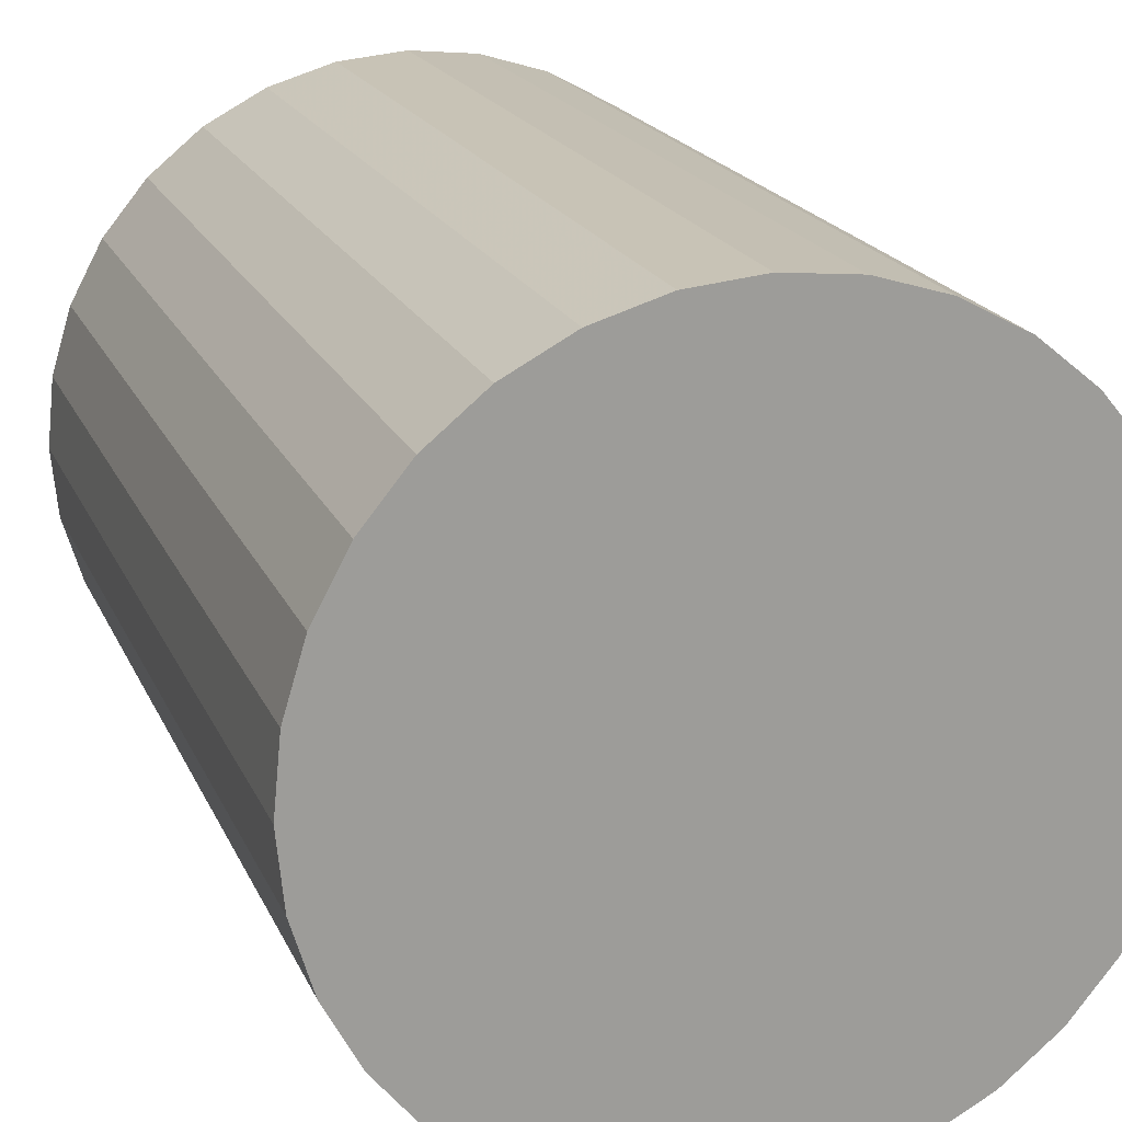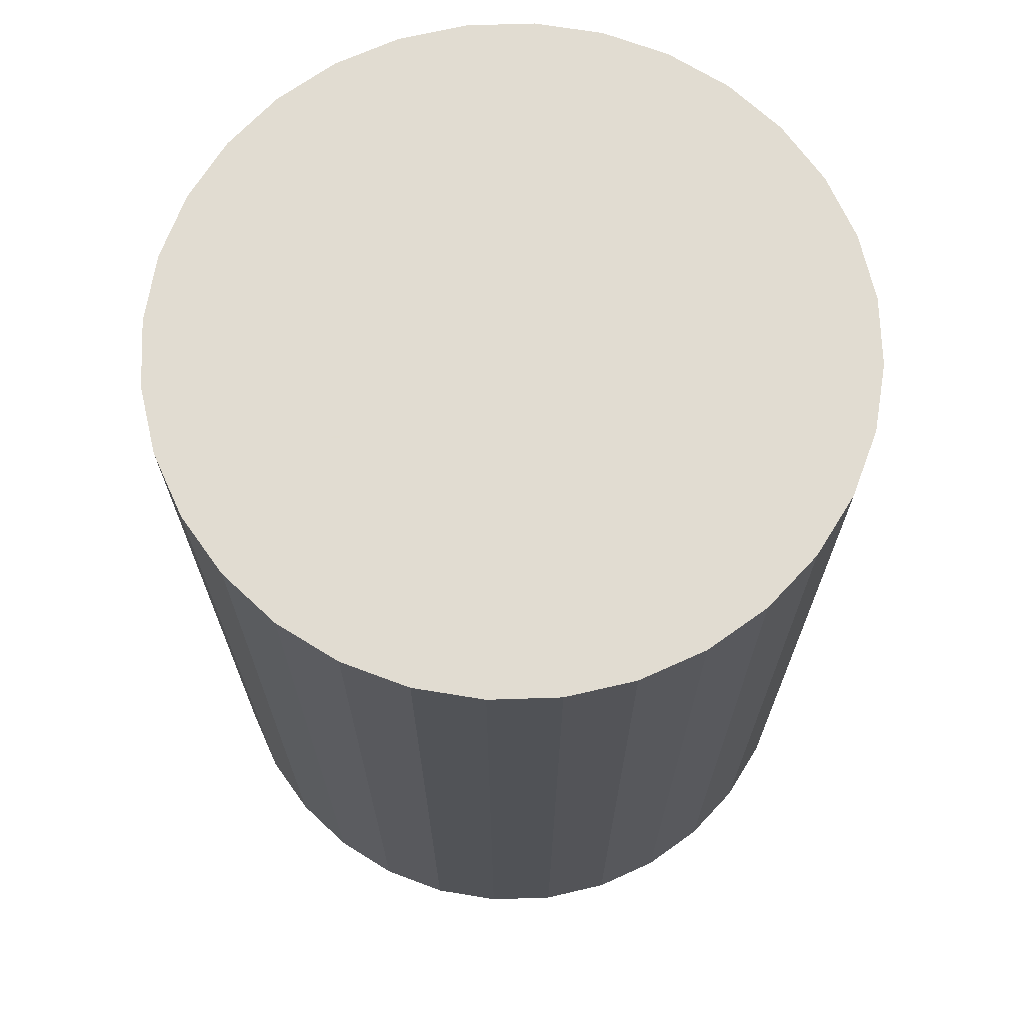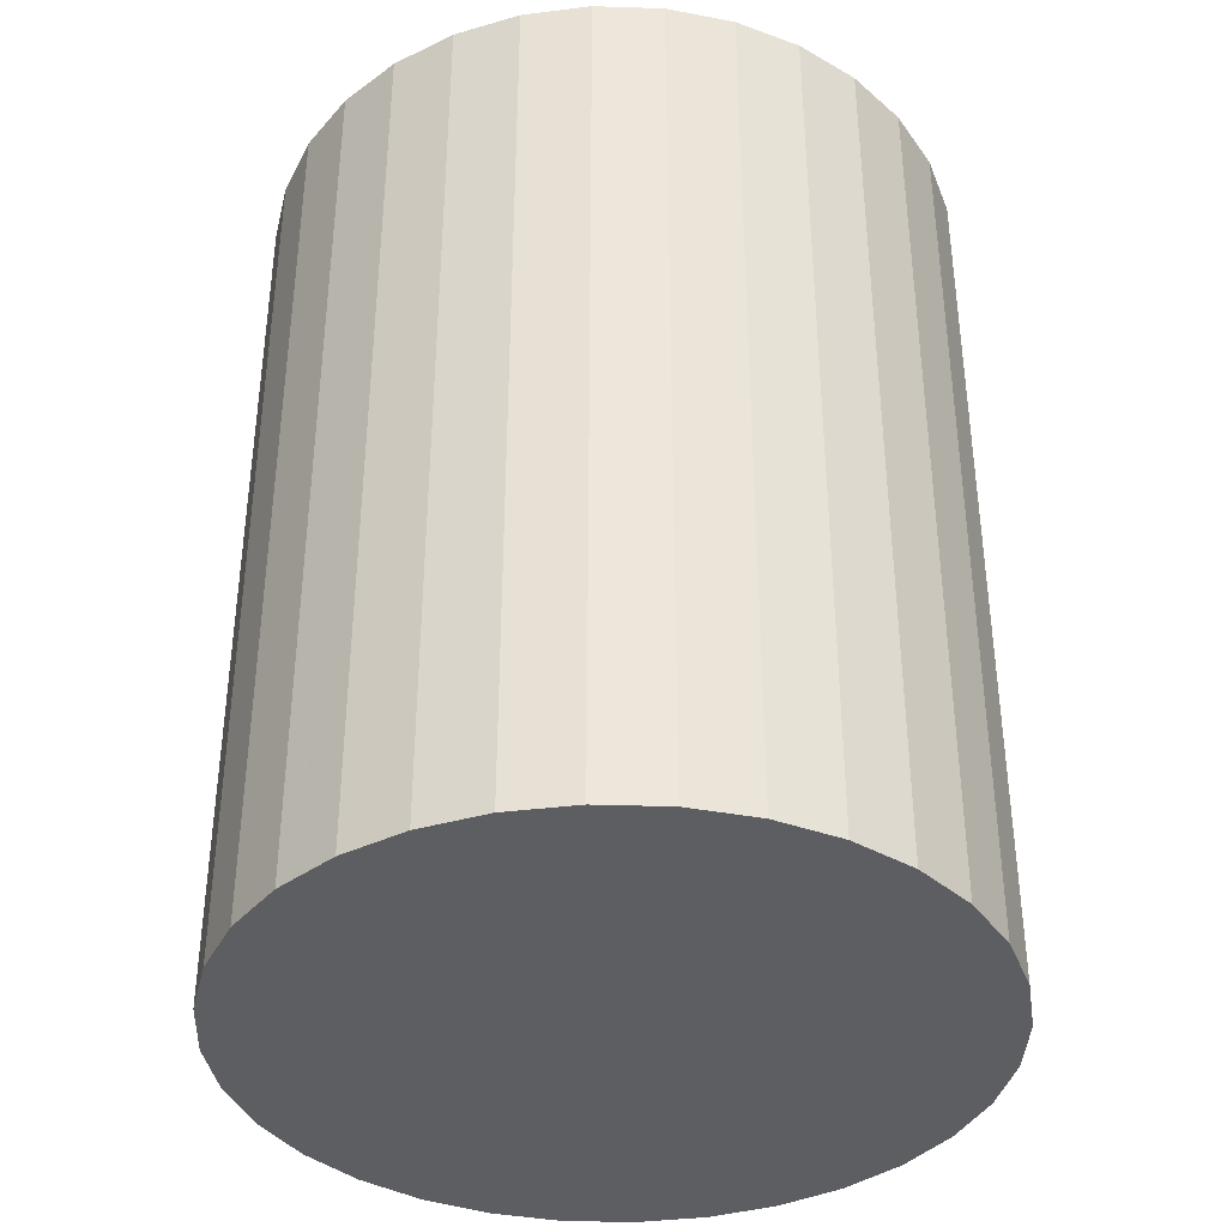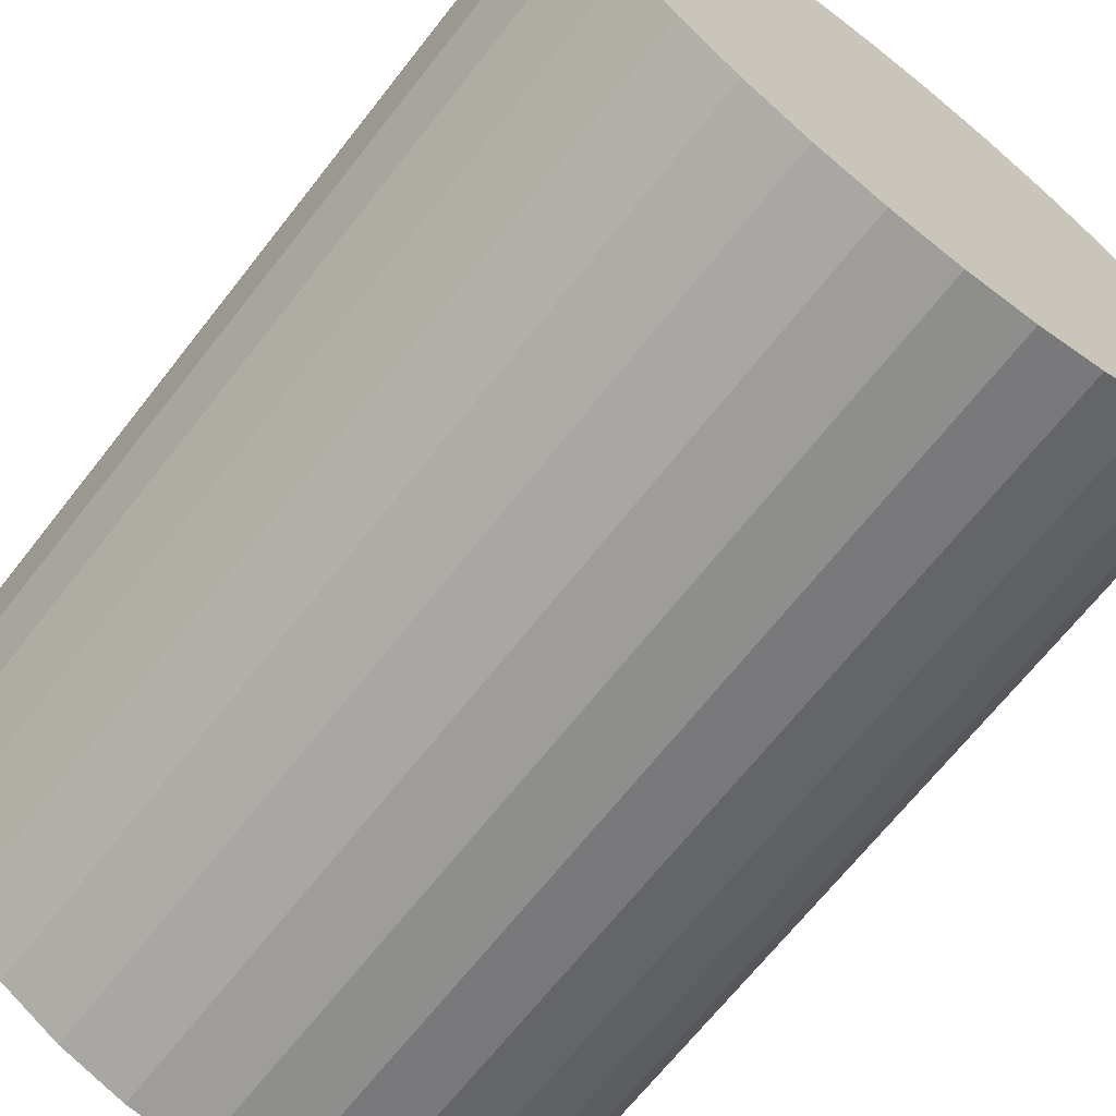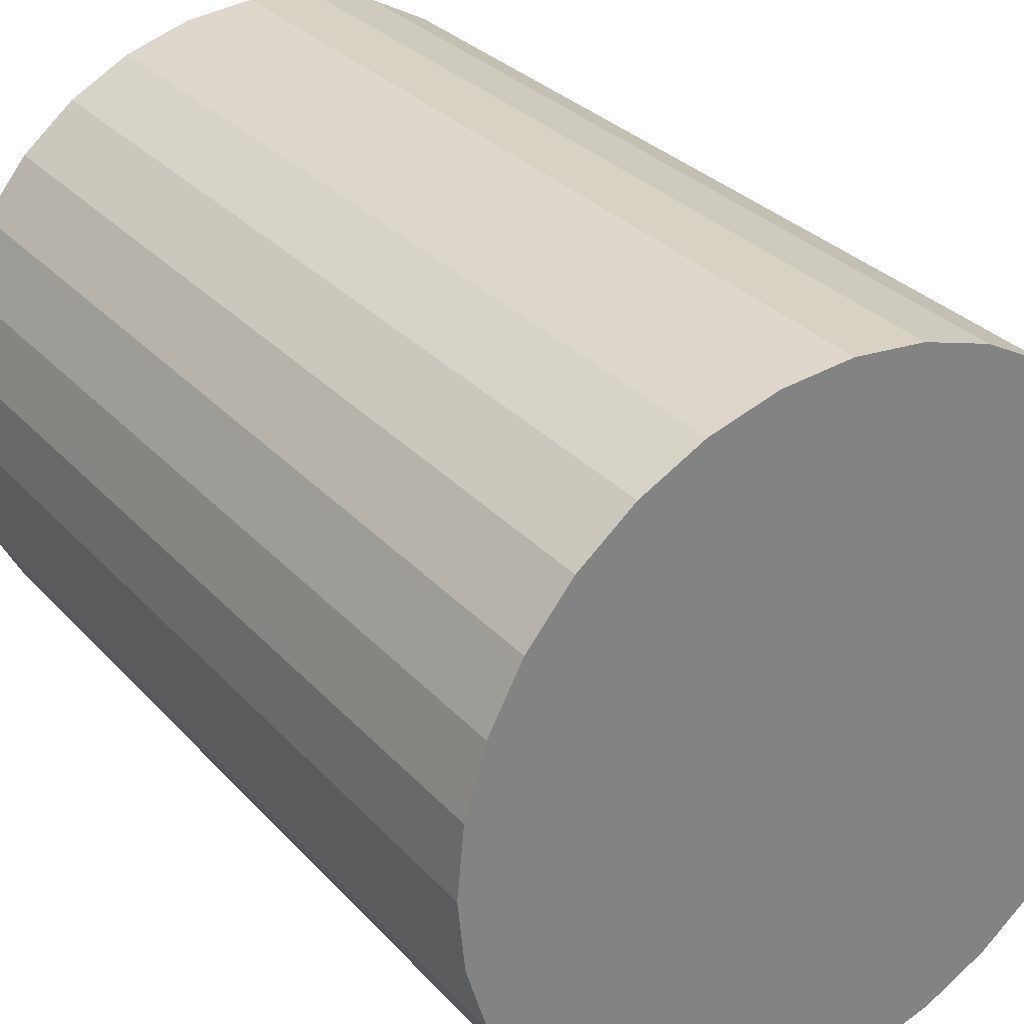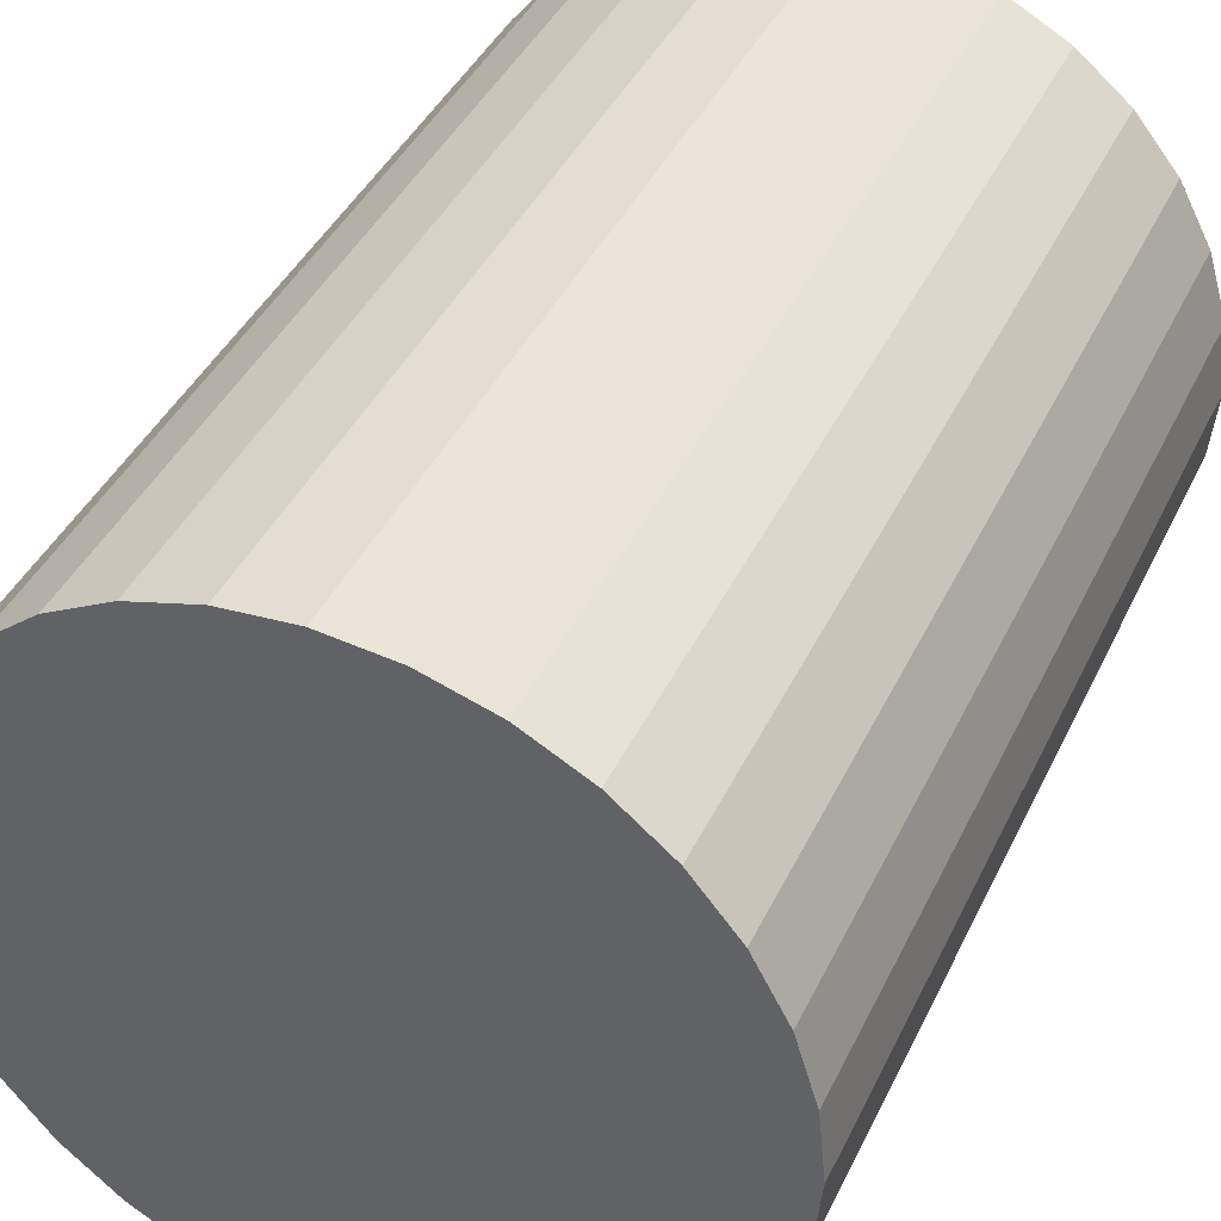
<metadata>
{"format":"obj","ext":"obj","renderer":"f3d","projection":"perspective","resolution":1024,"background":"white","views":[{"elev":19.0,"azim":-18.2,"up":"+Y"},{"elev":69.3,"azim":-30.0,"up":"+Z"},{"elev":-38.0,"azim":-41.7,"up":"+Z"},{"elev":-67.9,"azim":-38.1,"up":"+Y"},{"elev":30.2,"azim":146.3,"up":"+Y"},{"elev":41.3,"azim":23.9,"up":"+Y"}]}
</metadata>
<code>
v 0 0 -0.03382
v 0.02618 0 -0.03382
v 0.02618 0 0.03382
v 0 0 0.03382
v 0.02568 0.005107 -0.03382
v 0.02568 0.005107 0.03382
v 0.02419 0.01002 -0.03382
v 0.02419 0.01002 0.03382
v 0.02177 0.01454 -0.03382
v 0.02177 0.01454 0.03382
v 0.01851 0.01851 -0.03382
v 0.01851 0.01851 0.03382
v 0.01454 0.02177 -0.03382
v 0.01454 0.02177 0.03382
v 0.01002 0.02419 -0.03382
v 0.01002 0.02419 0.03382
v 0.005107 0.02568 -0.03382
v 0.005107 0.02568 0.03382
v 0 0.02618 -0.03382
v 0 0.02618 0.03382
v -0.005107 0.02568 -0.03382
v -0.005107 0.02568 0.03382
v -0.01002 0.02419 -0.03382
v -0.01002 0.02419 0.03382
v -0.01454 0.02177 -0.03382
v -0.01454 0.02177 0.03382
v -0.01851 0.01851 -0.03382
v -0.01851 0.01851 0.03382
v -0.02177 0.01454 -0.03382
v -0.02177 0.01454 0.03382
v -0.02419 0.01002 -0.03382
v -0.02419 0.01002 0.03382
v -0.02568 0.005107 -0.03382
v -0.02568 0.005107 0.03382
v -0.02618 0 -0.03382
v -0.02618 0 0.03382
v -0.02568 -0.005107 -0.03382
v -0.02568 -0.005107 0.03382
v -0.02419 -0.01002 -0.03382
v -0.02419 -0.01002 0.03382
v -0.02177 -0.01454 -0.03382
v -0.02177 -0.01454 0.03382
v -0.01851 -0.01851 -0.03382
v -0.01851 -0.01851 0.03382
v -0.01454 -0.02177 -0.03382
v -0.01454 -0.02177 0.03382
v -0.01002 -0.02419 -0.03382
v -0.01002 -0.02419 0.03382
v -0.005107 -0.02568 -0.03382
v -0.005107 -0.02568 0.03382
v -0 -0.02618 -0.03382
v -0 -0.02618 0.03382
v 0.005107 -0.02568 -0.03382
v 0.005107 -0.02568 0.03382
v 0.01002 -0.02419 -0.03382
v 0.01002 -0.02419 0.03382
v 0.01454 -0.02177 -0.03382
v 0.01454 -0.02177 0.03382
v 0.01851 -0.01851 -0.03382
v 0.01851 -0.01851 0.03382
v 0.02177 -0.01454 -0.03382
v 0.02177 -0.01454 0.03382
v 0.02419 -0.01002 -0.03382
v 0.02419 -0.01002 0.03382
v 0.02568 -0.005107 -0.03382
v 0.02568 -0.005107 0.03382
f 2 1 5
f 2 5 3
f 3 5 6
f 3 6 4
f 5 1 7
f 5 7 6
f 6 7 8
f 6 8 4
f 7 1 9
f 7 9 8
f 8 9 10
f 8 10 4
f 9 1 11
f 9 11 10
f 10 11 12
f 10 12 4
f 11 1 13
f 11 13 12
f 12 13 14
f 12 14 4
f 13 1 15
f 13 15 14
f 14 15 16
f 14 16 4
f 15 1 17
f 15 17 16
f 16 17 18
f 16 18 4
f 17 1 19
f 17 19 18
f 18 19 20
f 18 20 4
f 19 1 21
f 19 21 20
f 20 21 22
f 20 22 4
f 21 1 23
f 21 23 22
f 22 23 24
f 22 24 4
f 23 1 25
f 23 25 24
f 24 25 26
f 24 26 4
f 25 1 27
f 25 27 26
f 26 27 28
f 26 28 4
f 27 1 29
f 27 29 28
f 28 29 30
f 28 30 4
f 29 1 31
f 29 31 30
f 30 31 32
f 30 32 4
f 31 1 33
f 31 33 32
f 32 33 34
f 32 34 4
f 33 1 35
f 33 35 34
f 34 35 36
f 34 36 4
f 35 1 37
f 35 37 36
f 36 37 38
f 36 38 4
f 37 1 39
f 37 39 38
f 38 39 40
f 38 40 4
f 39 1 41
f 39 41 40
f 40 41 42
f 40 42 4
f 41 1 43
f 41 43 42
f 42 43 44
f 42 44 4
f 43 1 45
f 43 45 44
f 44 45 46
f 44 46 4
f 45 1 47
f 45 47 46
f 46 47 48
f 46 48 4
f 47 1 49
f 47 49 48
f 48 49 50
f 48 50 4
f 49 1 51
f 49 51 50
f 50 51 52
f 50 52 4
f 51 1 53
f 51 53 52
f 52 53 54
f 52 54 4
f 53 1 55
f 53 55 54
f 54 55 56
f 54 56 4
f 55 1 57
f 55 57 56
f 56 57 58
f 56 58 4
f 57 1 59
f 57 59 58
f 58 59 60
f 58 60 4
f 59 1 61
f 59 61 60
f 60 61 62
f 60 62 4
f 61 1 63
f 61 63 62
f 62 63 64
f 62 64 4
f 63 1 65
f 63 65 64
f 64 65 66
f 64 66 4
f 65 1 2
f 65 2 66
f 66 2 3
f 66 3 4

</code>
